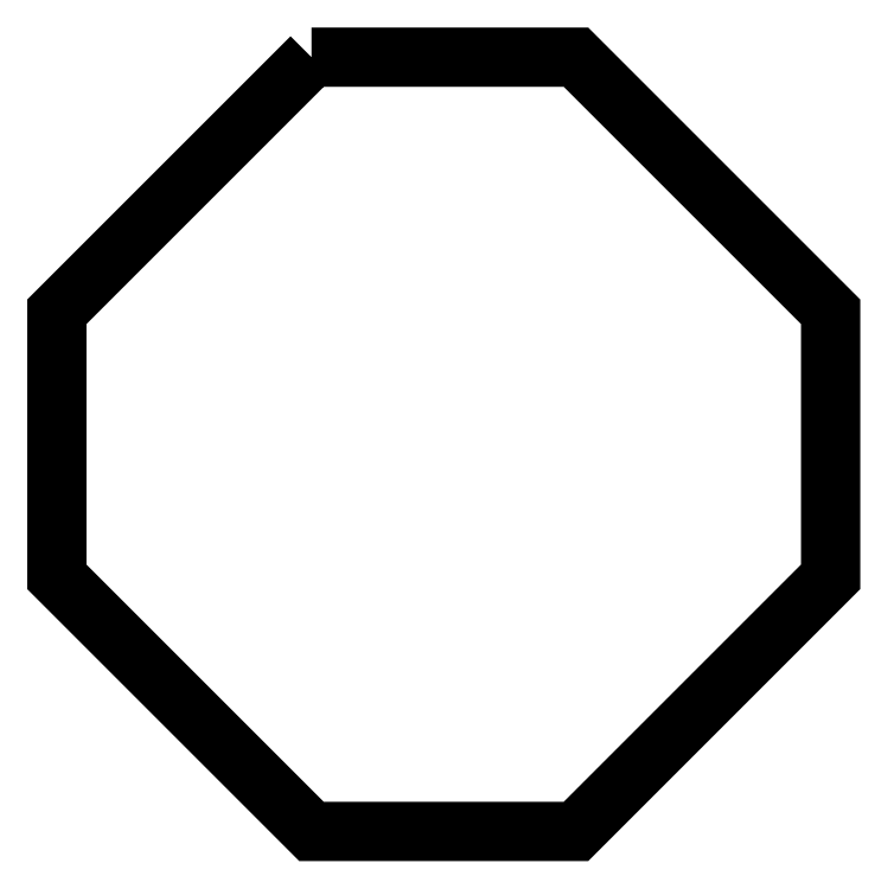
<metadata>
{"format":"dxf","ext":"dxf","renderer":"ezdxf+matplotlib","layout":"modelspace","background":"white","min_lineweight":24,"dpi":150}
</metadata>
<code>
0
SECTION
2
ENTITIES
0
POLYLINE
8
FOREGROUND
66
     1
40
0
41
0
70
     1
0
VERTEX
8
FOREGROUND
10
0.6967
20
2.018
0
VERTEX
8
FOREGROUND
10
1.368
20
2.018
0
VERTEX
8
FOREGROUND
10
2.015
20
1.372
0
VERTEX
8
FOREGROUND
10
2.015
20
0.6983
0
VERTEX
8
FOREGROUND
10
1.368
20
0.05167
0
VERTEX
8
FOREGROUND
10
0.6967
20
0.05167
0
VERTEX
8
FOREGROUND
10
0.05
20
0.6983
0
VERTEX
8
FOREGROUND
10
0.05
20
1.372
0
SEQEND
8
0
0
POLYLINE
8
FOREGROUND
66
     1
40
0.001667
41
0.001667
70
     1
0
VERTEX
8
FOREGROUND
10
0.6983
20
2.018
0
VERTEX
8
FOREGROUND
10
0.7017
20
2.008
0
VERTEX
8
FOREGROUND
10
0.06
20
1.367
0
VERTEX
8
FOREGROUND
10
0.06
20
0.7017
0
VERTEX
8
FOREGROUND
10
0.7017
20
0.06
0
VERTEX
8
FOREGROUND
10
1.365
20
0.06
0
VERTEX
8
FOREGROUND
10
2.007
20
0.7017
0
VERTEX
8
FOREGROUND
10
2.007
20
1.367
0
VERTEX
8
FOREGROUND
10
1.365
20
2.008
0
VERTEX
8
FOREGROUND
10
0.7017
20
2.008
0
VERTEX
8
FOREGROUND
10
0.6983
20
2.018
0
VERTEX
8
FOREGROUND
10
1.368
20
2.018
0
VERTEX
8
FOREGROUND
10
2.017
20
1.37
0
VERTEX
8
FOREGROUND
10
2.017
20
0.6983
0
VERTEX
8
FOREGROUND
10
1.368
20
0.05
0
VERTEX
8
FOREGROUND
10
0.6983
20
0.05
0
VERTEX
8
FOREGROUND
10
0.05
20
0.6983
0
VERTEX
8
FOREGROUND
10
0.05
20
1.37
0
SEQEND
8
0
0
ENDSEC
0
EOF

</code>
